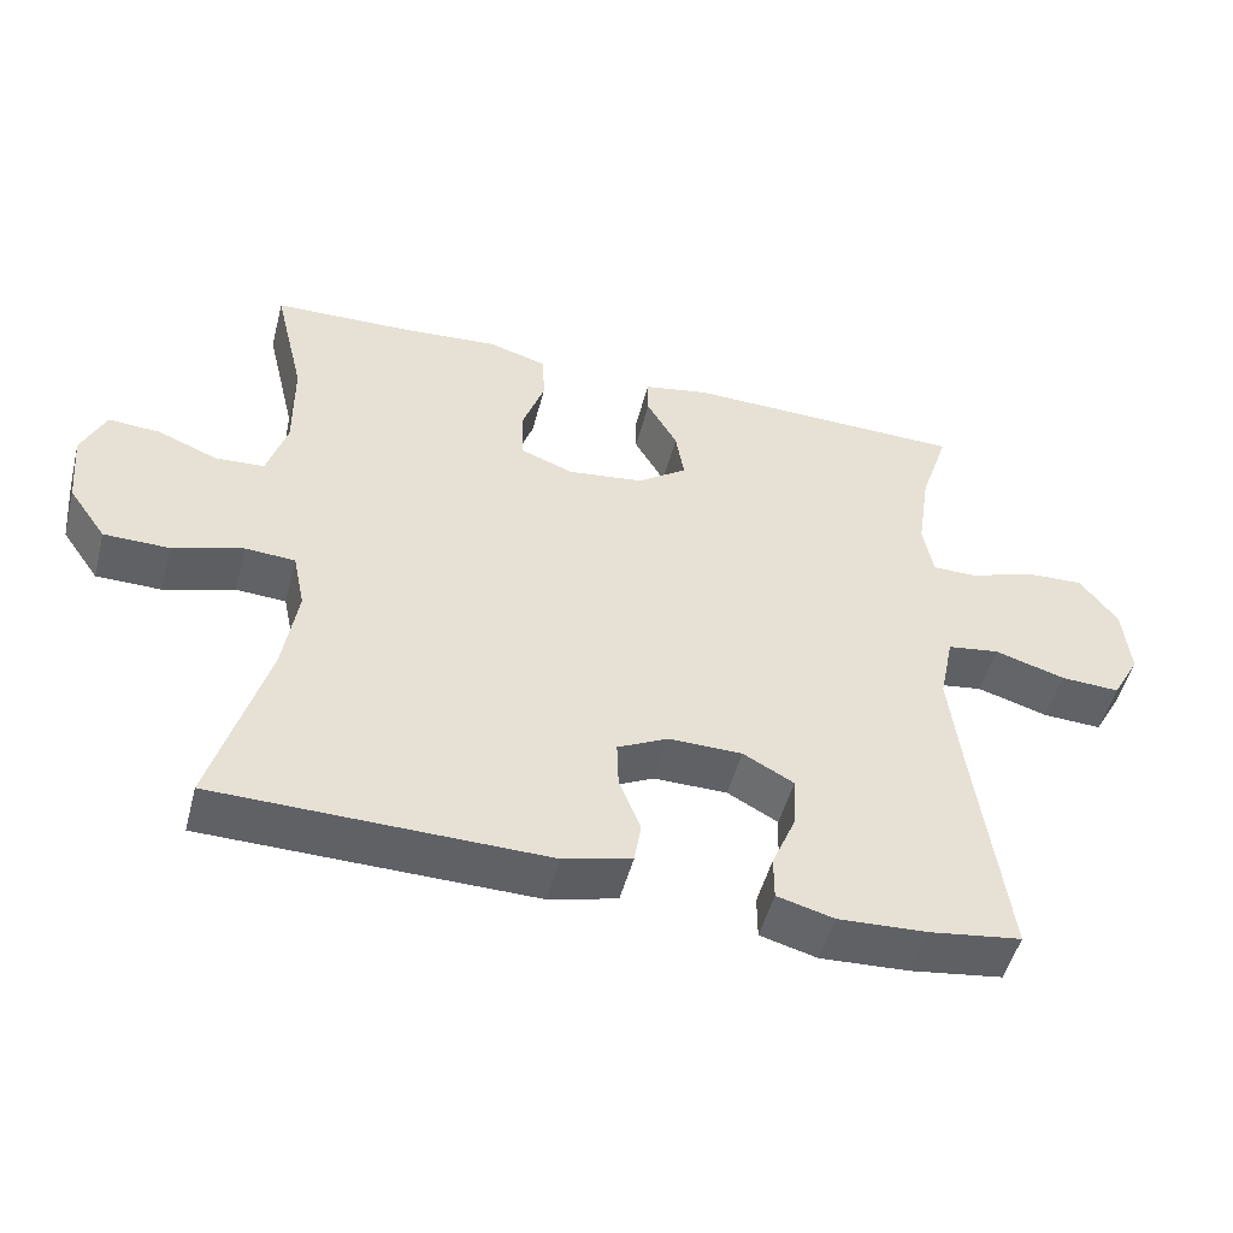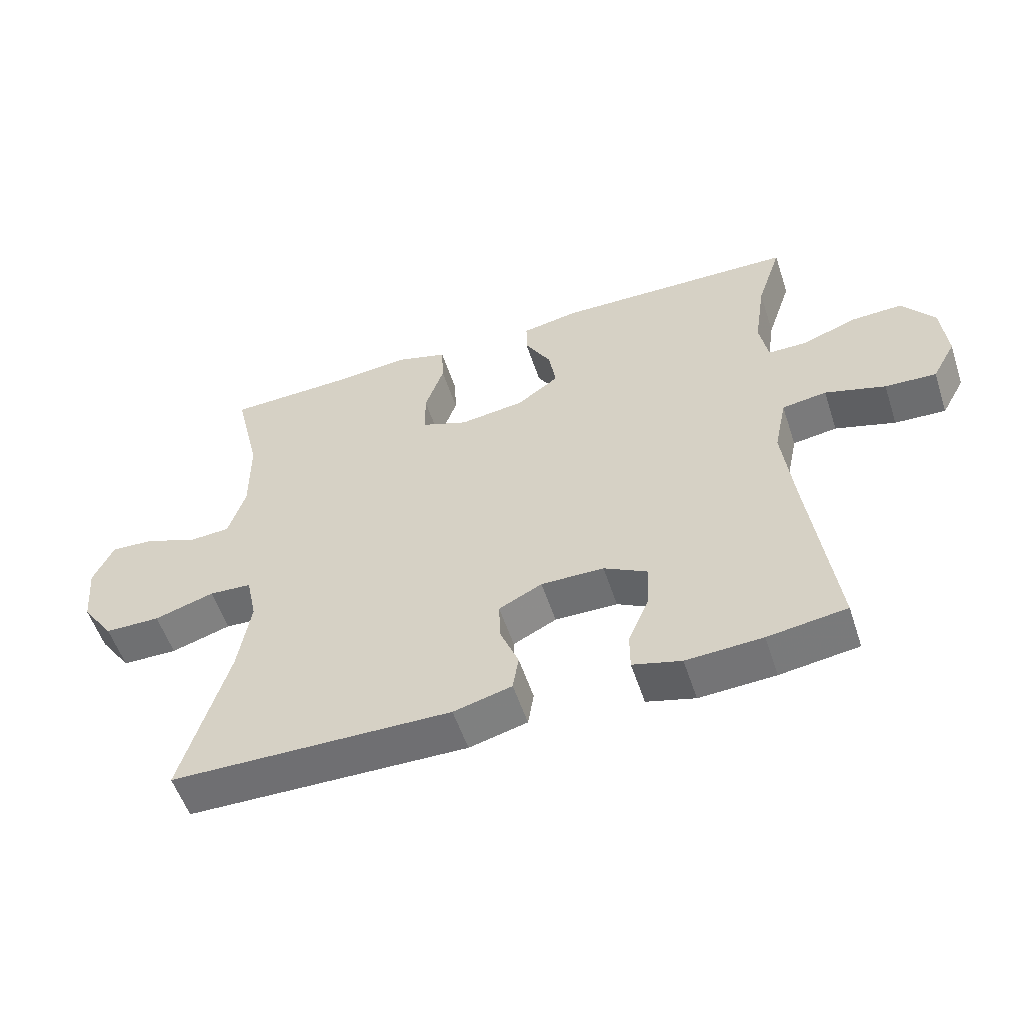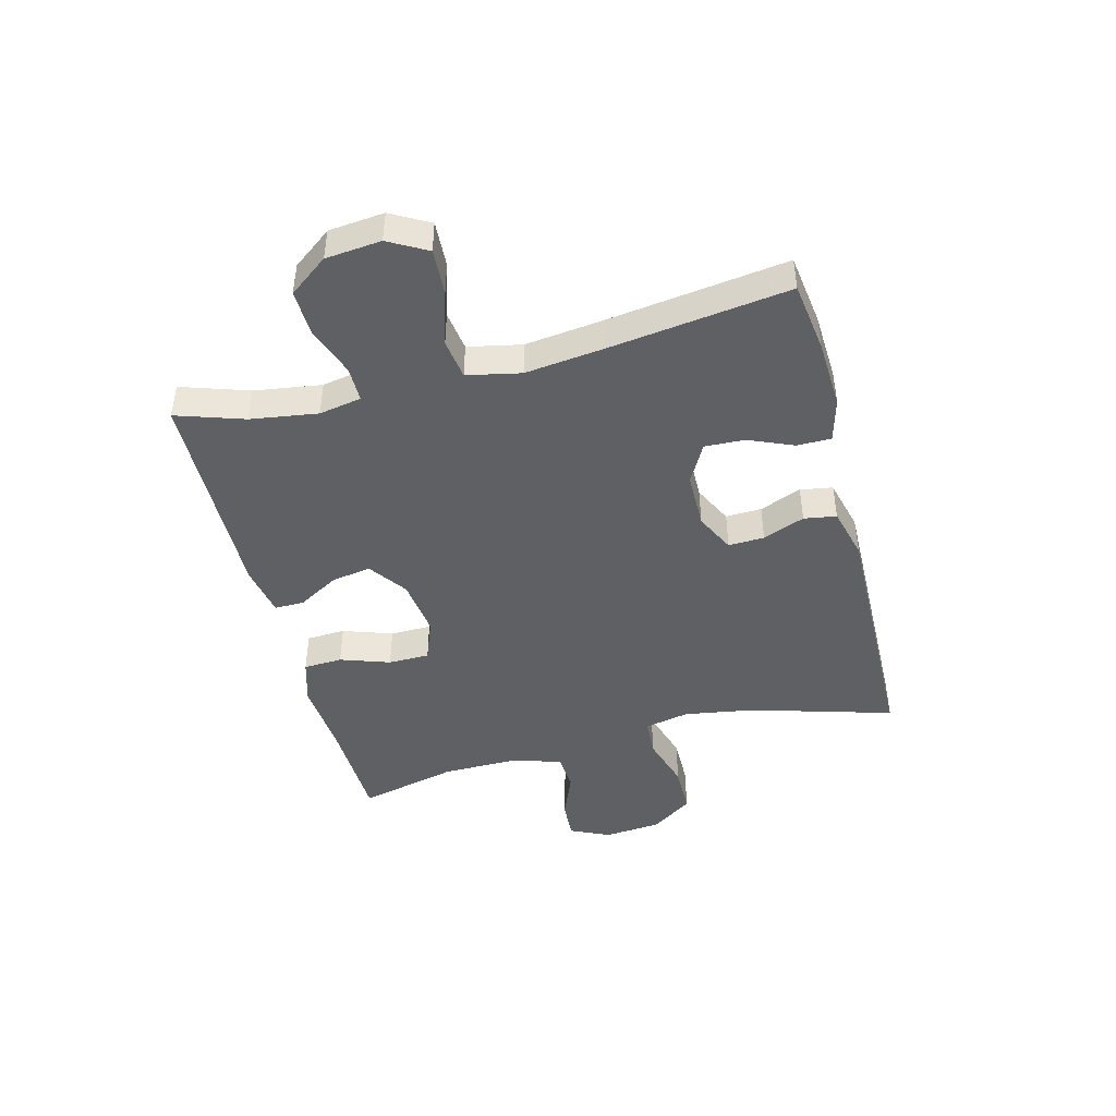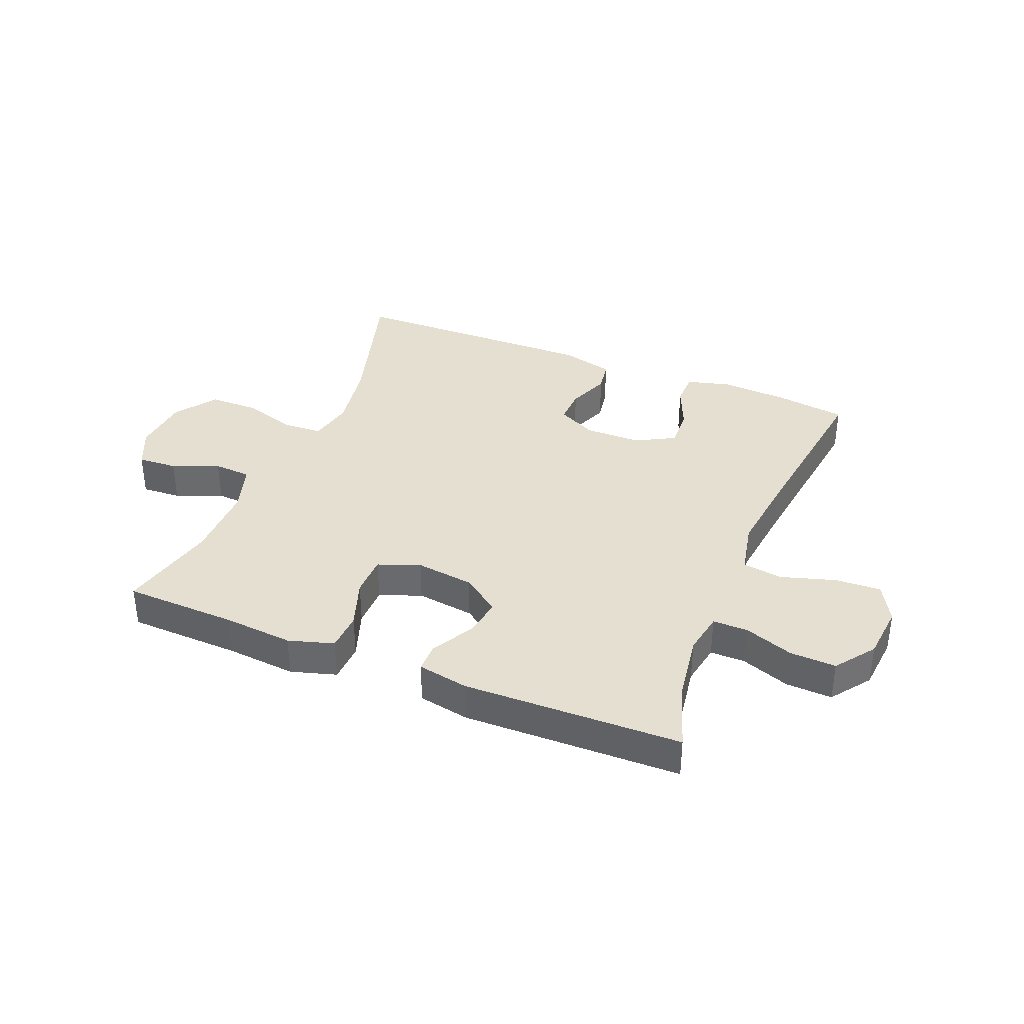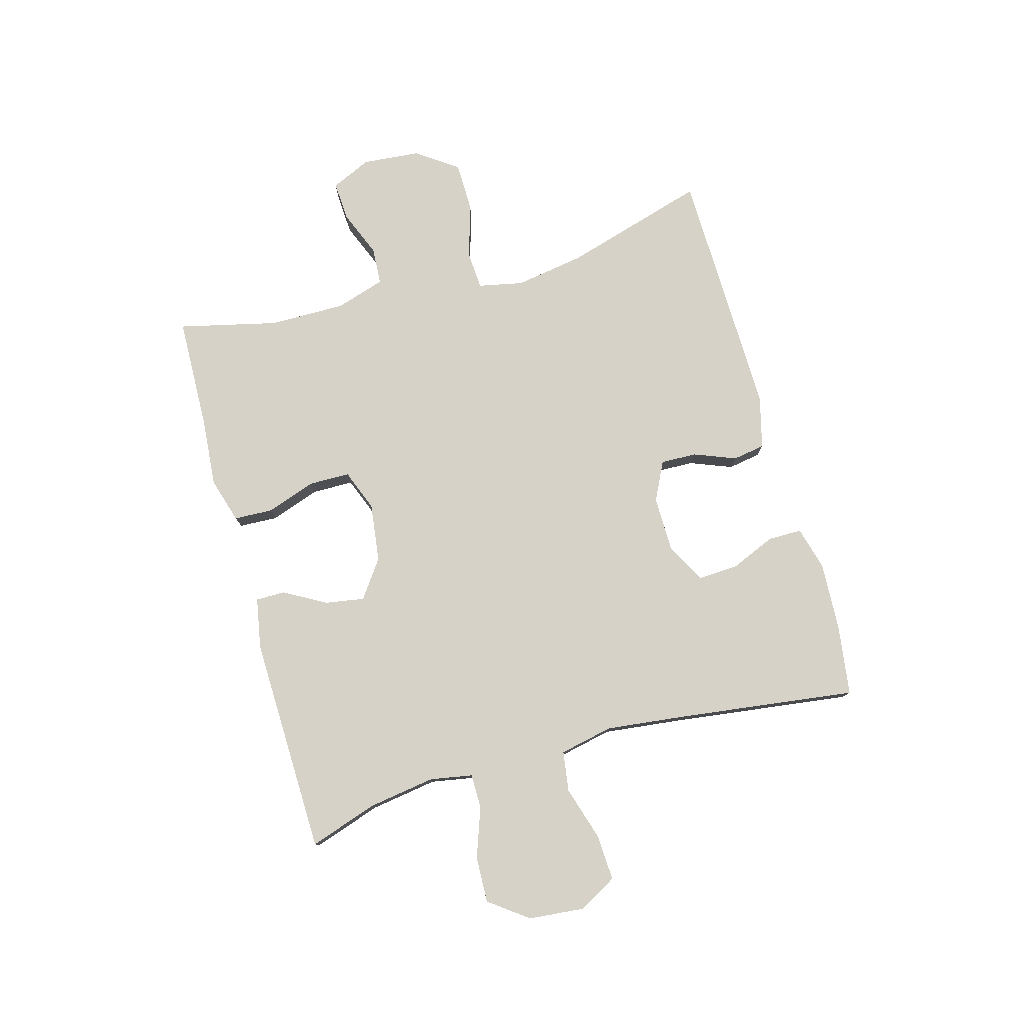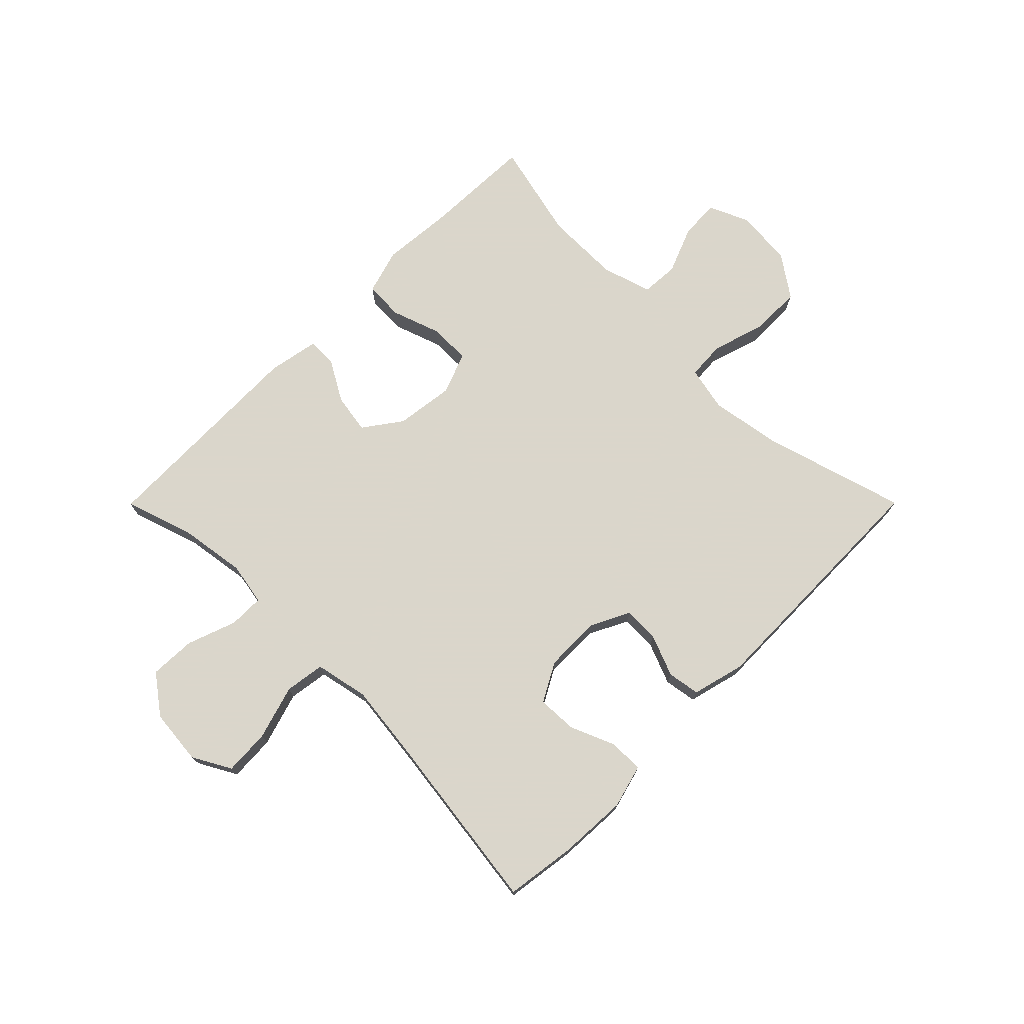
<metadata>
{"format":"obj","ext":"obj","renderer":"f3d","projection":"perspective","resolution":1024,"background":"white","views":[{"elev":-50.1,"azim":-14.5,"up":"+Z"},{"elev":-55.1,"azim":18.2,"up":"+Z"},{"elev":-45.1,"azim":104.5,"up":"+Y"},{"elev":36.8,"azim":22.1,"up":"+Y"},{"elev":78.2,"azim":74.3,"up":"+Y"},{"elev":73.7,"azim":134.9,"up":"+Y"}]}
</metadata>
<code>
v 0.5 0.07 -0.5
v 0.38 0.07 -0.517
v 0.264 0.07 -0.523
v 0.19 0.07 -0.503
v 0.19 0.07 -0.445
v 0.222 0.07 -0.369
v 0.225 0.07 -0.301
v 0.159 0.07 -0.265
v 0.063 0.07 -0.264
v -0.003 0.07 -0.297
v -0.001 0.07 -0.358
v 0.027 0.07 -0.429
v 0.018 0.07 -0.484
v -0.071 0.07 -0.507
v -0.5 0.07 -0.5
v -0.429 0.07 -0.256
v -0.41 0.07 -0.138
v -0.426 0.07 -0.062
v -0.491 0.07 -0.058
v -0.583 0.07 -0.086
v -0.668 0.07 -0.085
v -0.717 0.07 -0.015
v -0.726 0.07 0.083
v -0.695 0.07 0.151
v -0.628 0.07 0.147
v -0.549 0.07 0.115
v -0.485 0.07 0.119
v -0.459 0.07 0.203
v -0.46 0.07 0.332
v -0.5 0.07 0.5
v -0.309 0.07 0.506
v -0.191 0.07 0.516
v -0.114 0.07 0.493
v -0.111 0.07 0.427
v -0.14 0.07 0.343
v -0.139 0.07 0.273
v -0.068 0.07 0.246
v 0.031 0.07 0.259
v 0.095 0.07 0.305
v 0.084 0.07 0.372
v 0.044 0.07 0.442
v 0.044 0.07 0.492
v 0.13 0.07 0.508
v 0.5 0.07 0.5
v 0.462 0.07 0.385
v 0.445 0.07 0.271
v 0.458 0.07 0.199
v 0.517 0.07 0.199
v 0.601 0.07 0.229
v 0.679 0.07 0.232
v 0.728 0.07 0.166
v 0.737 0.07 0.072
v 0.701 0.07 0.007
v 0.623 0.07 0.011
v 0.531 0.07 0.039
v 0.463 0.07 0.029
v 0.444 0.07 -0.062
v 0.46 0.07 -0.198
v 0.5 0 -0.5
v 0.38 0 -0.517
v 0.264 0 -0.523
v 0.19 0 -0.503
v 0.19 0 -0.445
v 0.222 0 -0.369
v 0.225 0 -0.301
v 0.159 0 -0.265
v 0.063 0 -0.264
v -0.003 0 -0.297
v -0.001 0 -0.358
v 0.027 0 -0.429
v 0.018 0 -0.484
v -0.071 0 -0.507
v -0.5 0 -0.5
v -0.429 0 -0.256
v -0.41 0 -0.138
v -0.426 0 -0.062
v -0.491 0 -0.058
v -0.583 0 -0.086
v -0.668 0 -0.085
v -0.717 0 -0.015
v -0.726 0 0.083
v -0.695 0 0.151
v -0.628 0 0.147
v -0.549 0 0.115
v -0.485 0 0.119
v -0.459 0 0.203
v -0.46 0 0.332
v -0.5 0 0.5
v -0.309 0 0.506
v -0.191 0 0.516
v -0.114 0 0.493
v -0.111 0 0.427
v -0.14 0 0.343
v -0.139 0 0.273
v -0.068 0 0.246
v 0.031 0 0.259
v 0.095 0 0.305
v 0.084 0 0.372
v 0.044 0 0.442
v 0.044 0 0.492
v 0.13 0 0.508
v 0.5 0 0.5
v 0.462 0 0.385
v 0.445 0 0.271
v 0.458 0 0.199
v 0.517 0 0.199
v 0.601 0 0.229
v 0.679 0 0.232
v 0.728 0 0.166
v 0.737 0 0.072
v 0.701 0 0.007
v 0.623 0 0.011
v 0.531 0 0.039
v 0.463 0 0.029
v 0.444 0 -0.062
v 0.46 0 -0.198
f 52 53 54 55
f 52 55 56
f 51 52 56
f 48 49 50 51
f 47 48 51 56
f 46 47 56 57
f 42 43 44 45
f 40 41 42 45
f 39 40 45 46
f 38 39 46 57
f 32 33 34 35
f 31 32 35 36
f 29 30 31 36
f 28 29 36 37
f 23 24 25 26
f 23 26 27
f 22 23 27
f 19 20 21 22
f 18 19 22 27
f 13 14 15 16
f 11 12 13 16
f 10 11 16 17
f 9 10 17 18
f 3 4 5 6
f 3 6 7
f 58 1 2 3
f 58 3 7
f 37 38 57 58
f 37 58 7 8
f 18 27 28 37
f 8 9 18 37
f 113 112 111 110
f 114 113 110
f 114 110 109
f 109 108 107 106
f 114 109 106 105
f 115 114 105 104
f 103 102 101 100
f 103 100 99 98
f 104 103 98 97
f 115 104 97 96
f 93 92 91 90
f 94 93 90 89
f 94 89 88 87
f 95 94 87 86
f 84 83 82 81
f 85 84 81
f 85 81 80
f 80 79 78 77
f 85 80 77 76
f 74 73 72 71
f 74 71 70 69
f 75 74 69 68
f 76 75 68 67
f 64 63 62 61
f 65 64 61
f 61 60 59 116
f 65 61 116
f 116 115 96 95
f 66 65 116 95
f 95 86 85 76
f 95 76 67 66
f 1 59 60 2
f 2 60 61 3
f 3 61 62 4
f 4 62 63 5
f 5 63 64 6
f 6 64 65 7
f 7 65 66 8
f 8 66 67 9
f 9 67 68 10
f 10 68 69 11
f 11 69 70 12
f 12 70 71 13
f 13 71 72 14
f 14 72 73 15
f 15 73 74 16
f 16 74 75 17
f 17 75 76 18
f 18 76 77 19
f 19 77 78 20
f 20 78 79 21
f 21 79 80 22
f 22 80 81 23
f 23 81 82 24
f 24 82 83 25
f 25 83 84 26
f 26 84 85 27
f 27 85 86 28
f 28 86 87 29
f 29 87 88 30
f 30 88 89 31
f 31 89 90 32
f 32 90 91 33
f 33 91 92 34
f 34 92 93 35
f 35 93 94 36
f 36 94 95 37
f 37 95 96 38
f 38 96 97 39
f 39 97 98 40
f 40 98 99 41
f 41 99 100 42
f 42 100 101 43
f 43 101 102 44
f 44 102 103 45
f 45 103 104 46
f 46 104 105 47
f 47 105 106 48
f 48 106 107 49
f 49 107 108 50
f 50 108 109 51
f 51 109 110 52
f 52 110 111 53
f 53 111 112 54
f 54 112 113 55
f 55 113 114 56
f 56 114 115 57
f 57 115 116 58
f 58 116 59 1

</code>
